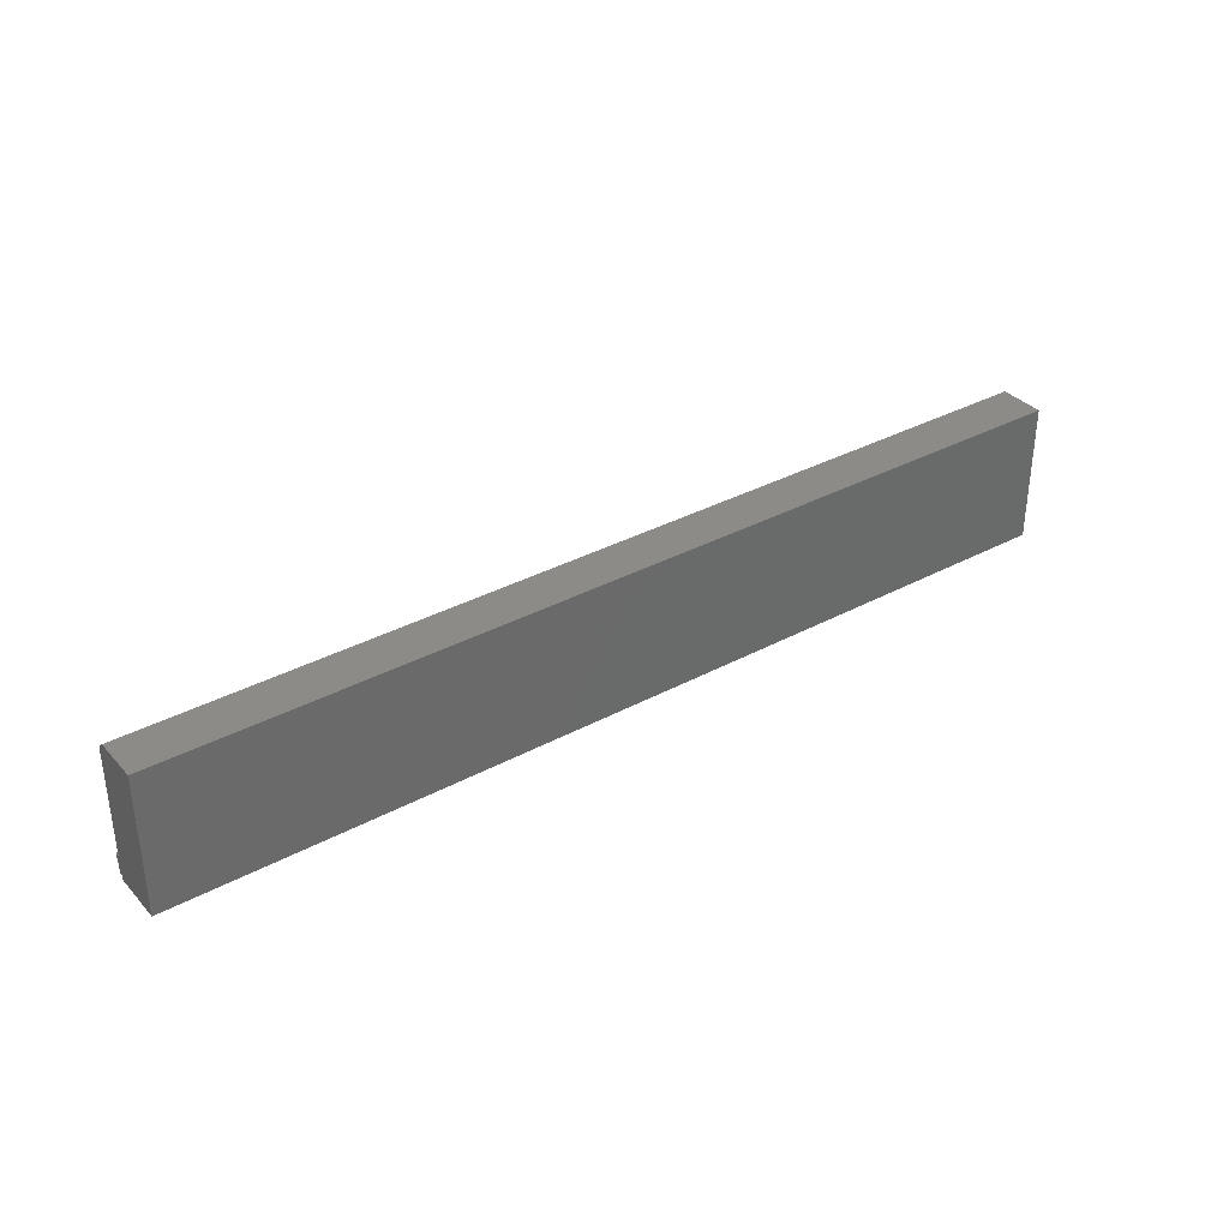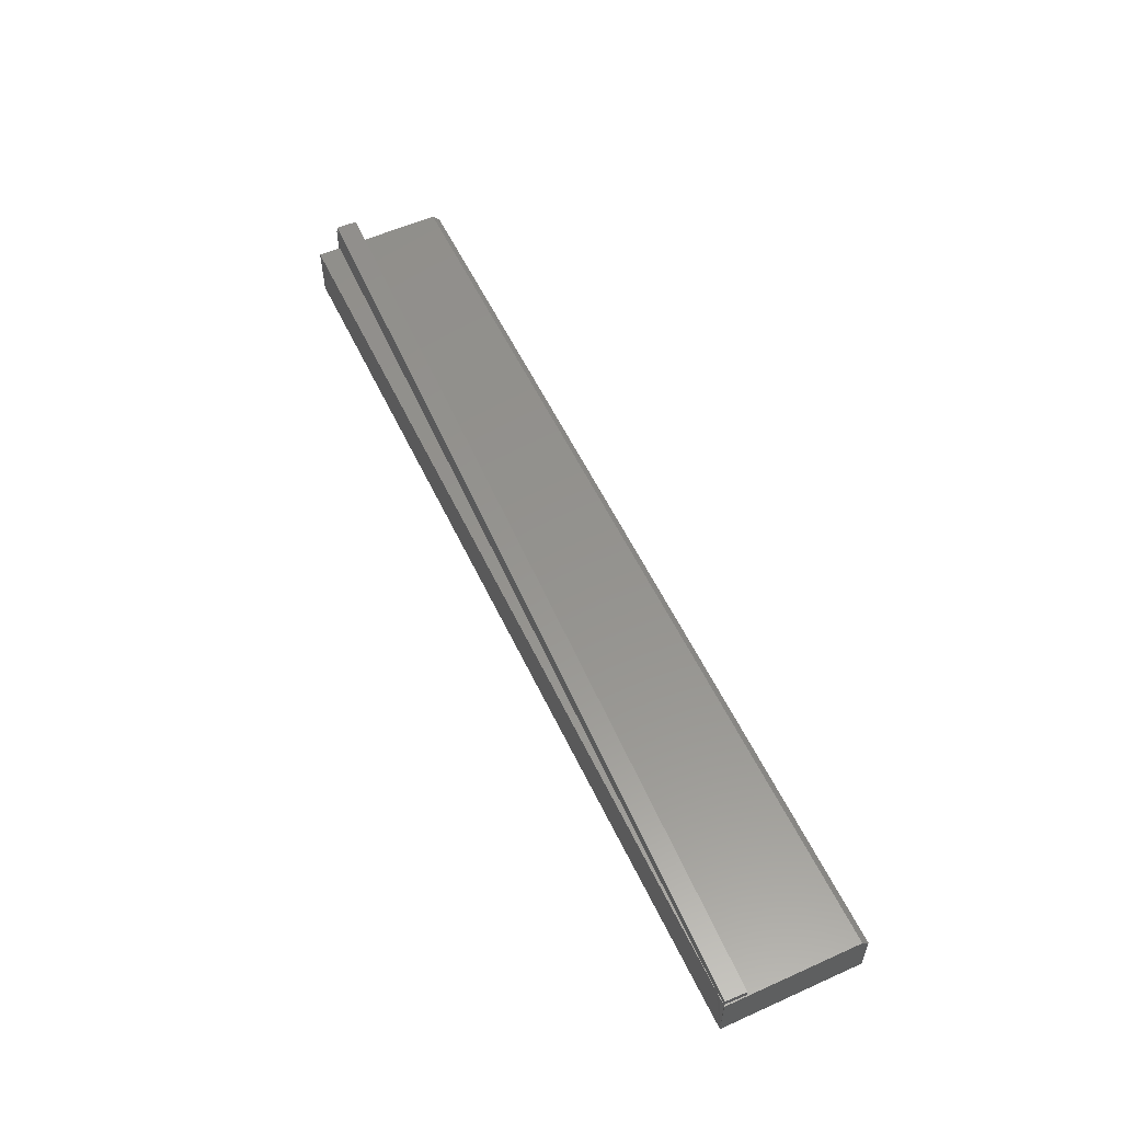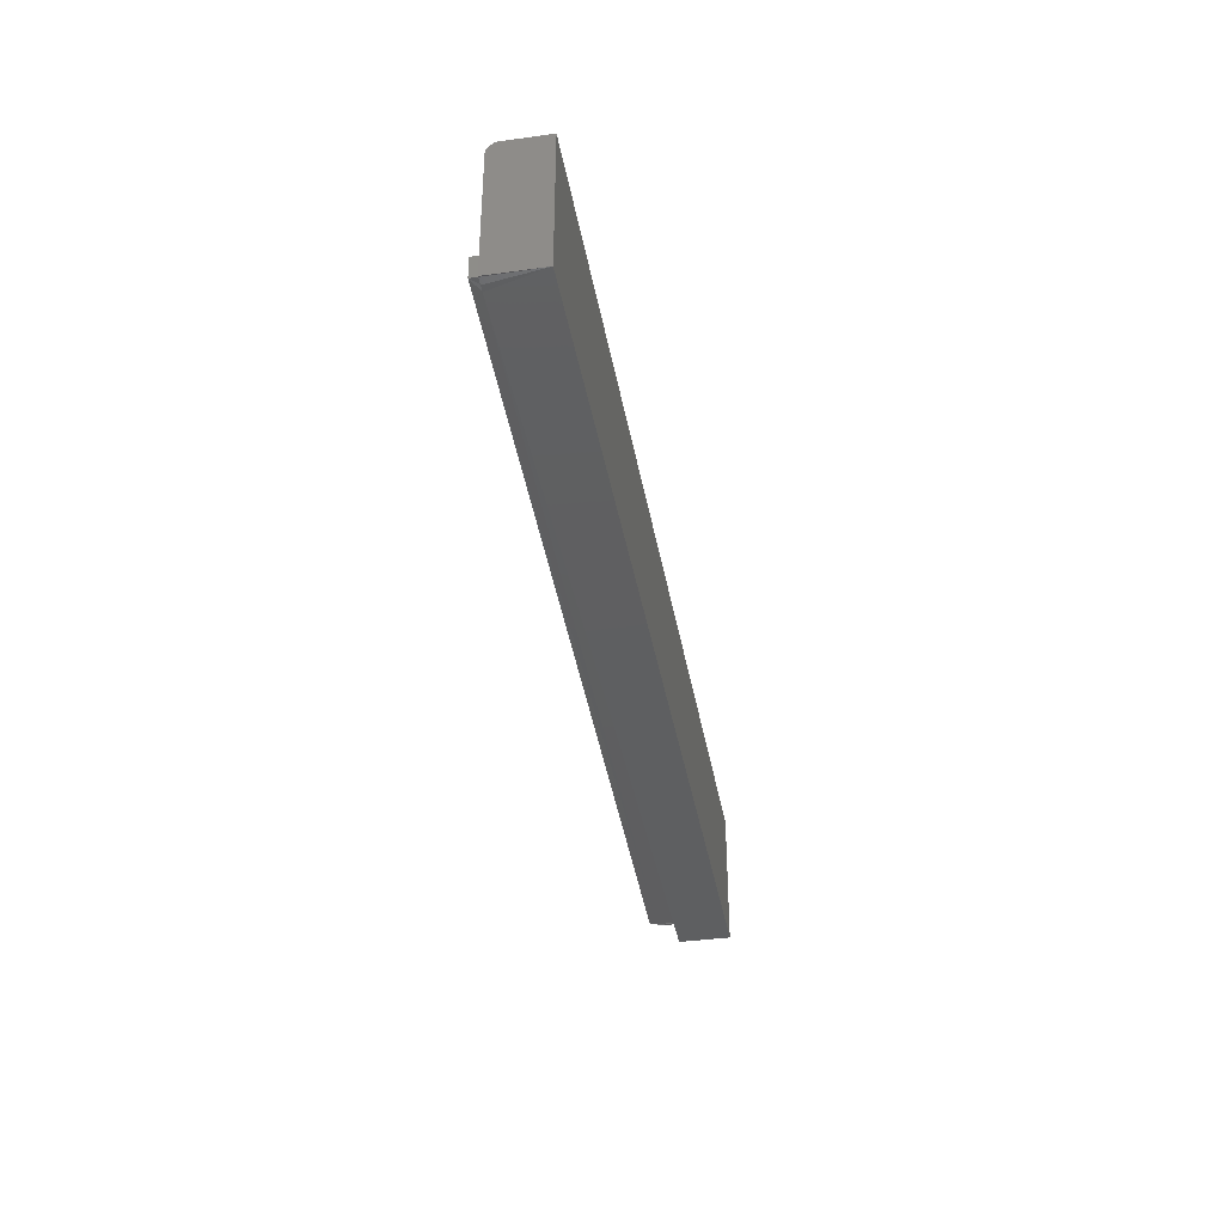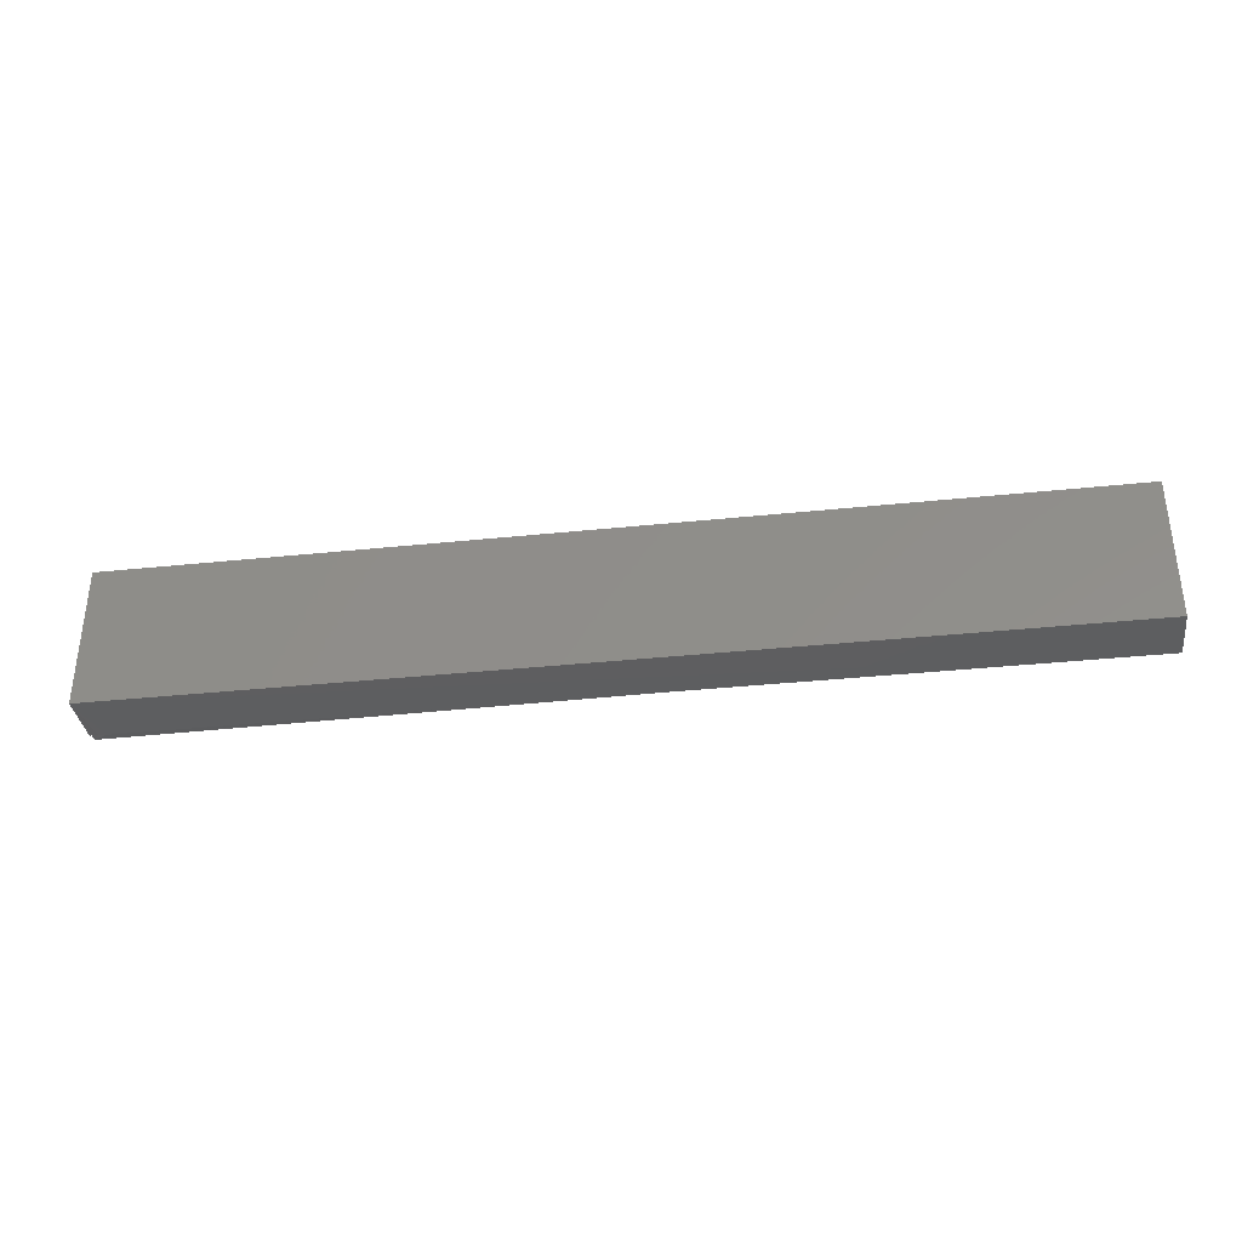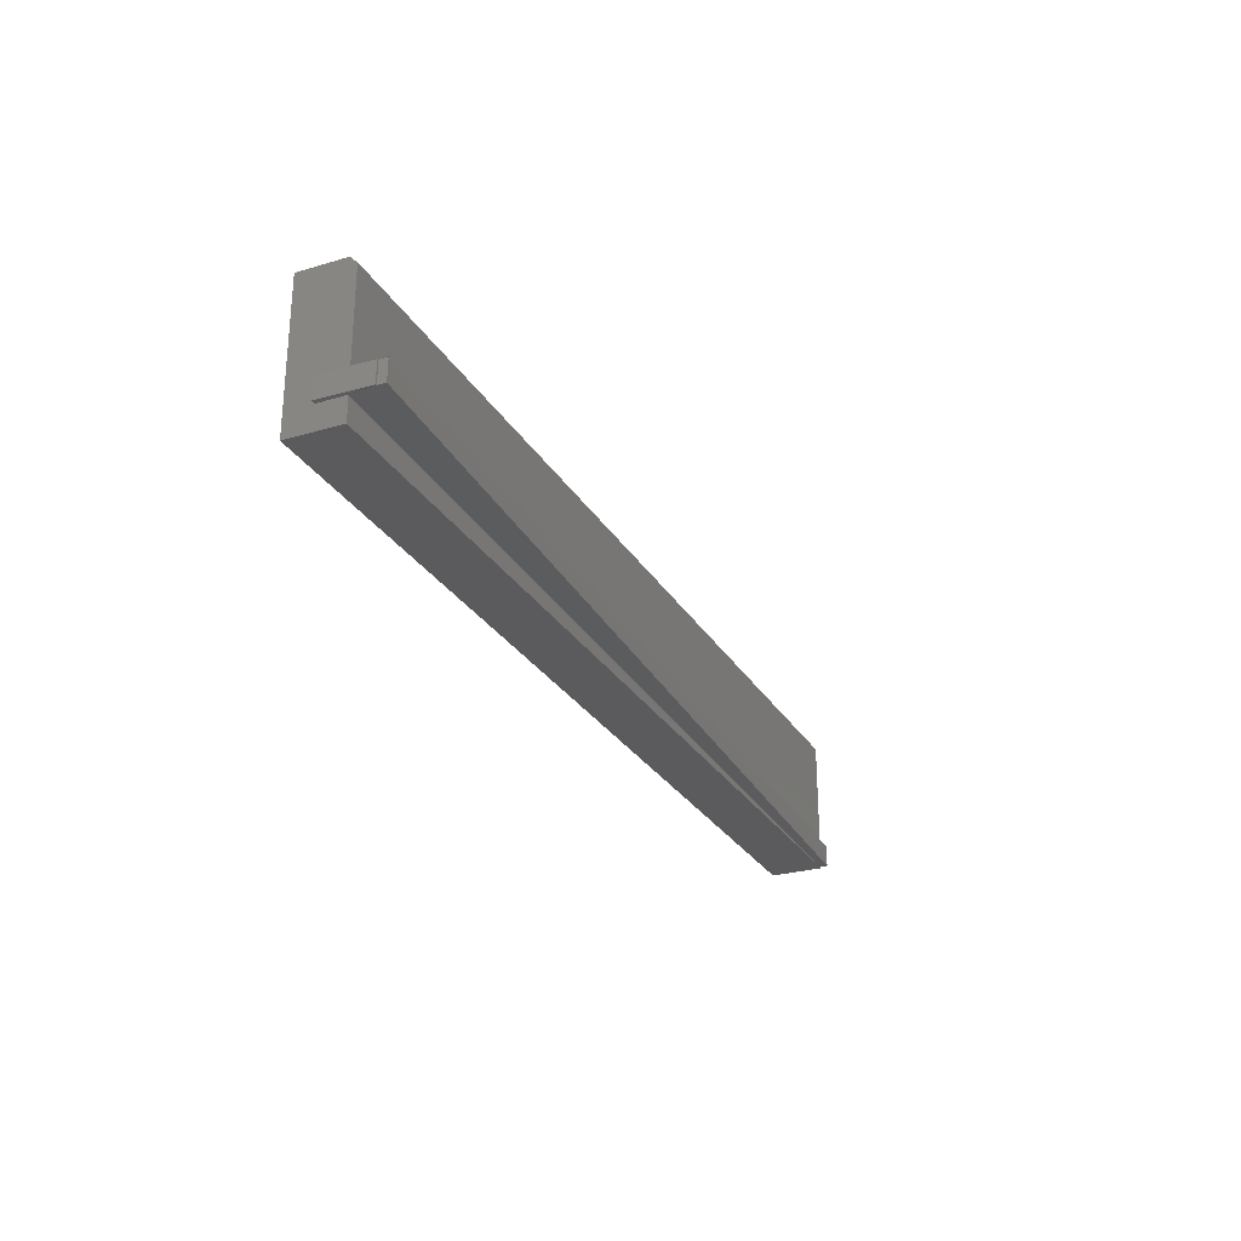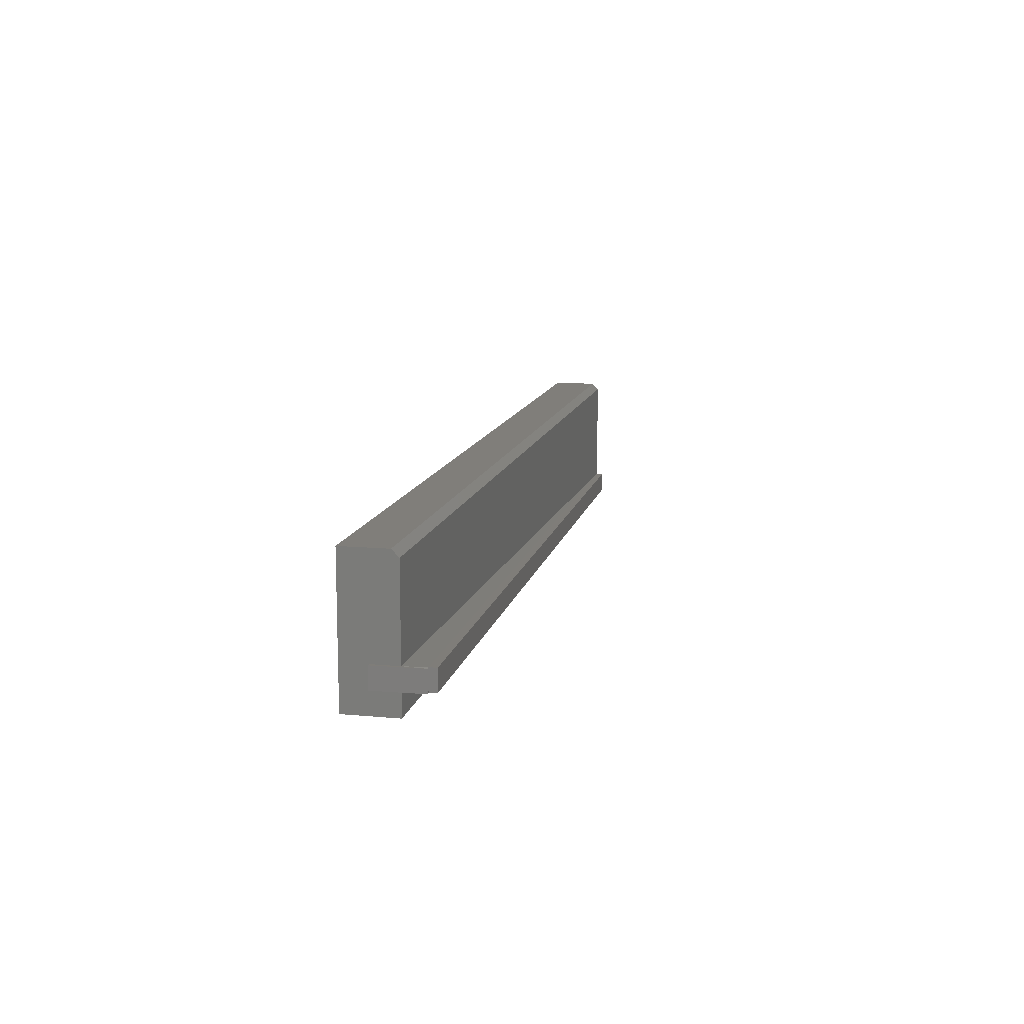
<metadata>
{"format":"stl","ext":"stl","renderer":"f3d","projection":"perspective","resolution":1024,"background":"white","views":[{"elev":34.7,"azim":-35.8,"up":"+Z"},{"elev":56.1,"azim":-115.1,"up":"+Y"},{"elev":-38.1,"azim":-80.1,"up":"+Z"},{"elev":-35.4,"azim":7.9,"up":"+Z"},{"elev":-27.0,"azim":114.6,"up":"+Z"},{"elev":12.3,"azim":102.3,"up":"+Z"}]}
</metadata>
<code>
# stl→obj: 30 verts, 56 faces
v 0.7147 -0.2419 0.0256
v -0.3147 -0.2419 0.0003288
v 0.716 -0.2165 0.02659
v 0.7181 -0.2165 0.02568
v 0.7195 -0.2716 0.02572
v 0.7147 -0.2717 0.0256
v 0.7147 -0.2419 0.04904
v 0.7147 -0.2717 0.04904
v 0.7189 -0.2716 0.04915
v 0.7175 -0.2165 0.04911
v 0.7154 -0.2165 0.05002
v -0.3153 -0.2419 0.02472
v 0.7152 -0.208 0.05002
v 0.7158 -0.208 0.02659
v -0.3306 -0.2419 0.02434
v -0.3308 -0.2337 0.02434
v -0.33 -0.2419 0.0009129
v -0.3302 -0.2337 0.000908
v -0.3224 -0.2419 0.0011
v -0.3319 -0.3007 0
v -0.3319 -0.2419 0
v -0.3224 -0.2419 0
v 0.7147 -0.2419 0
v 0.7147 -0.3007 0
v 0.7147 -0.2419 0.1484
v -0.3319 -0.2419 0.1484
v 0.7147 -0.3007 0.1562
v 0.7147 -0.2497 0.1562
v -0.3319 -0.2497 0.1562
v -0.3319 -0.3007 0.1562
f 1 2 3
f 1 3 4
f 1 4 5
f 1 5 6
f 7 8 9
f 7 9 10
f 7 10 11
f 7 11 12
f 13 11 14
f 14 11 3
f 15 16 17
f 17 16 18
f 18 14 3
f 18 3 2
f 18 2 19
f 18 19 17
f 16 15 12
f 16 12 11
f 16 11 13
f 20 21 17
f 20 17 22
f 20 22 2
f 20 2 23
f 20 23 24
f 17 19 22
f 2 22 19
f 12 25 7
f 17 21 15
f 26 25 12
f 26 12 15
f 26 15 21
f 11 10 3
f 3 10 4
f 1 23 2
f 24 23 1
f 24 1 6
f 24 6 8
f 24 8 27
f 8 7 27
f 27 7 25
f 27 25 28
f 16 13 18
f 18 13 14
f 9 8 5
f 5 8 6
f 10 9 4
f 4 9 5
f 28 25 29
f 29 25 26
f 30 27 29
f 29 27 28
f 21 20 26
f 26 20 30
f 26 30 29
f 30 20 27
f 27 20 24

</code>
